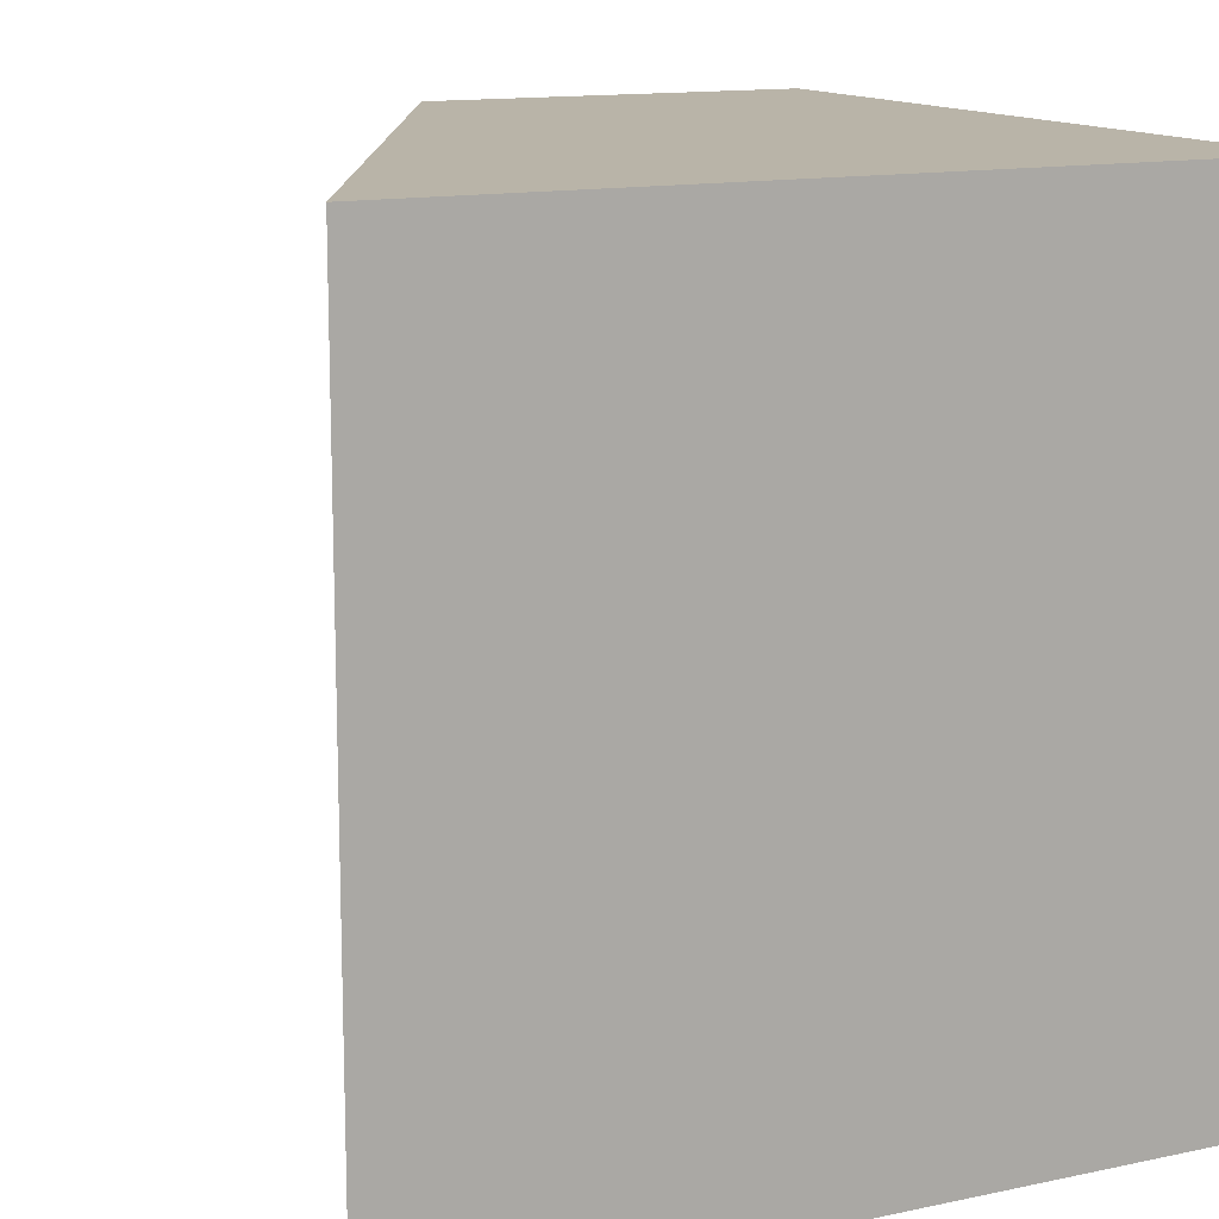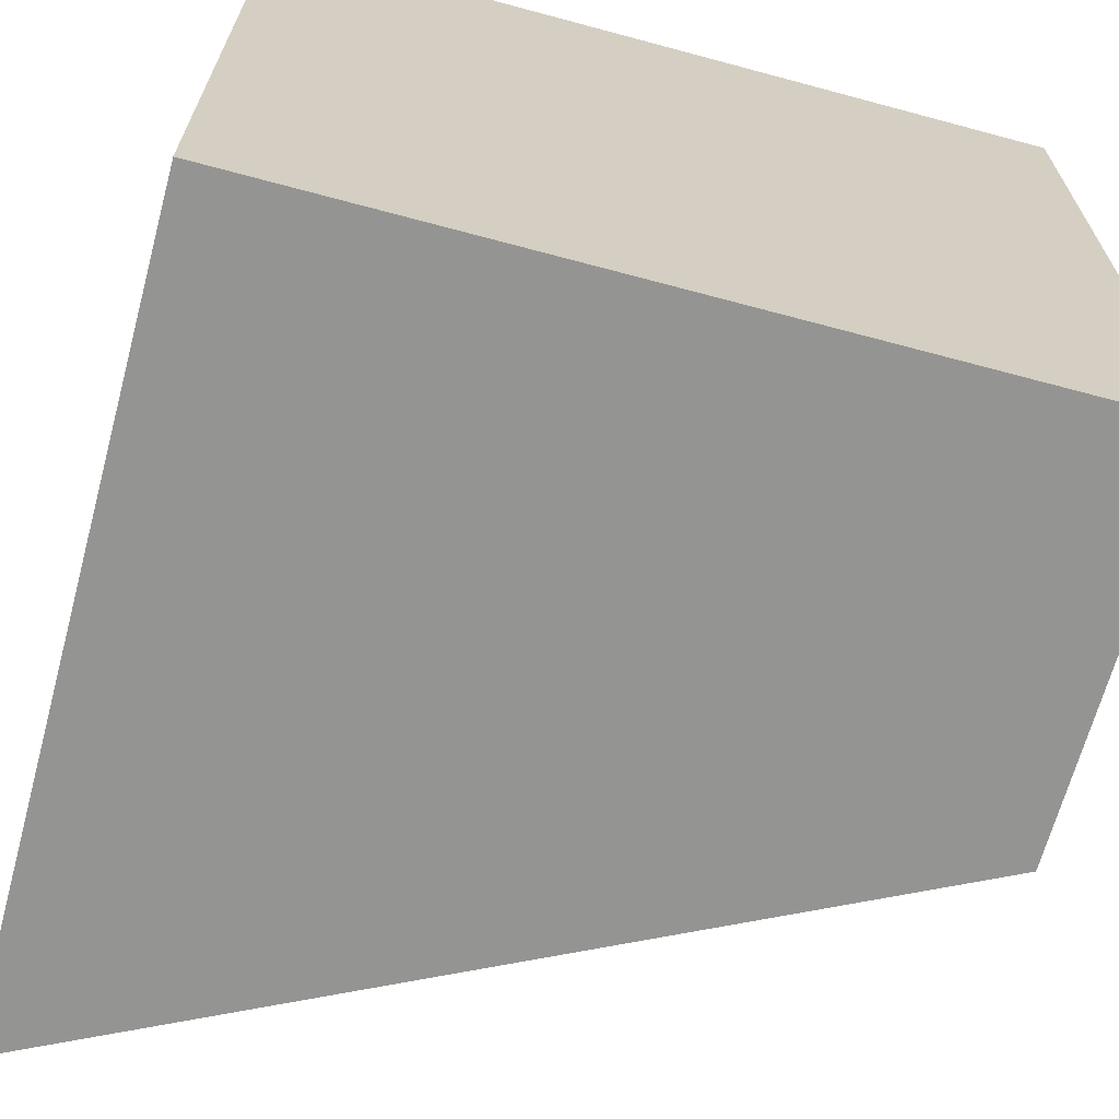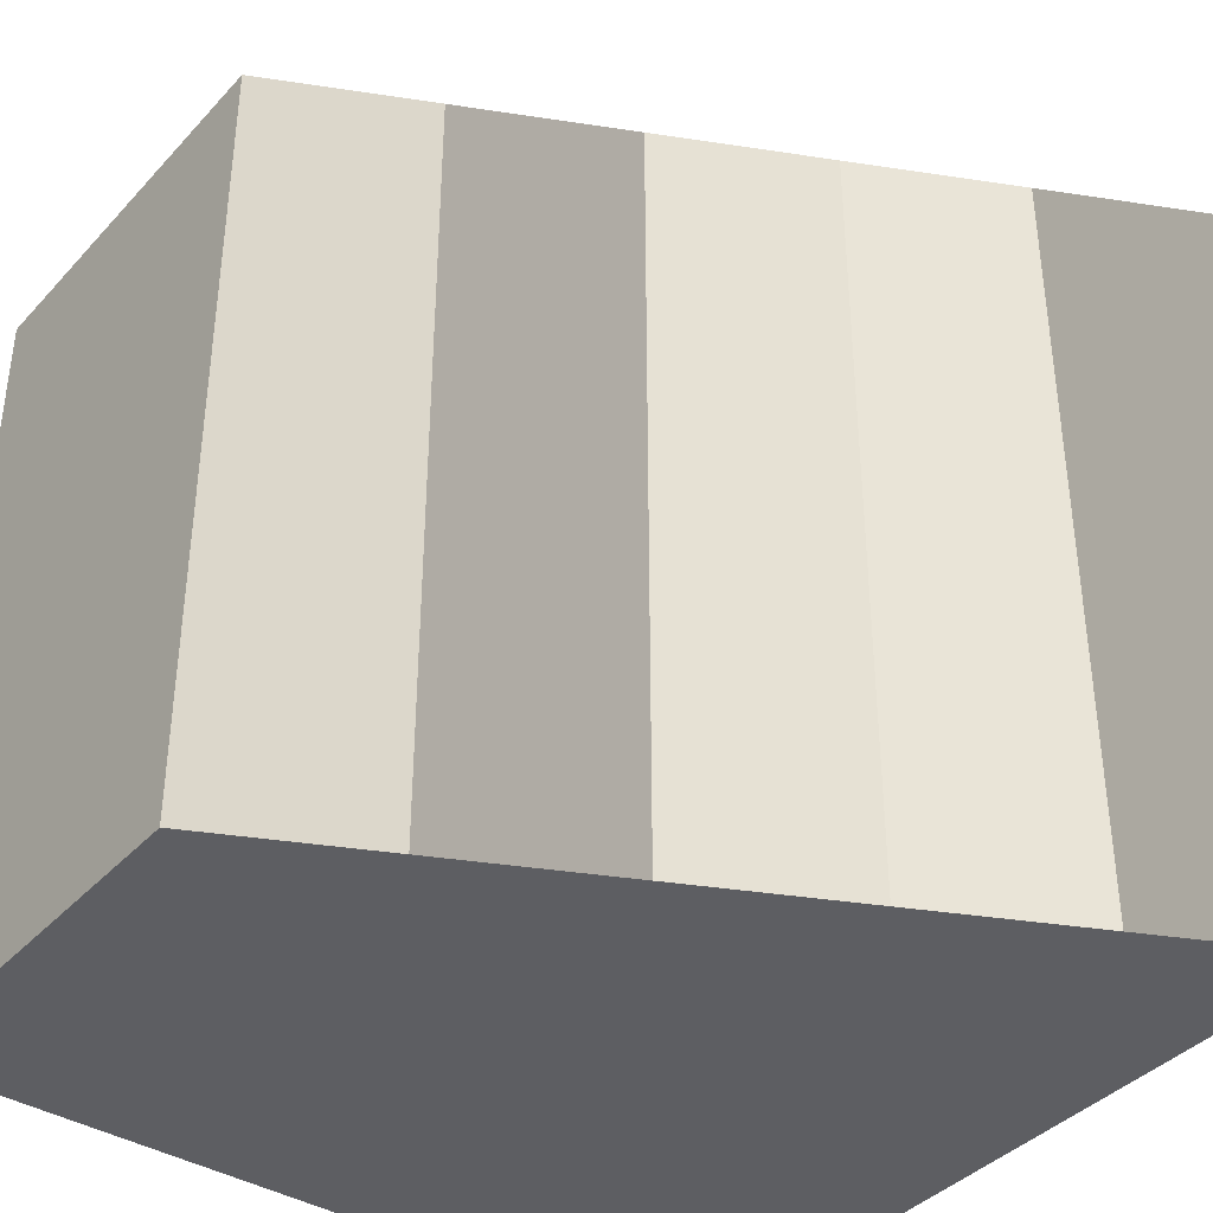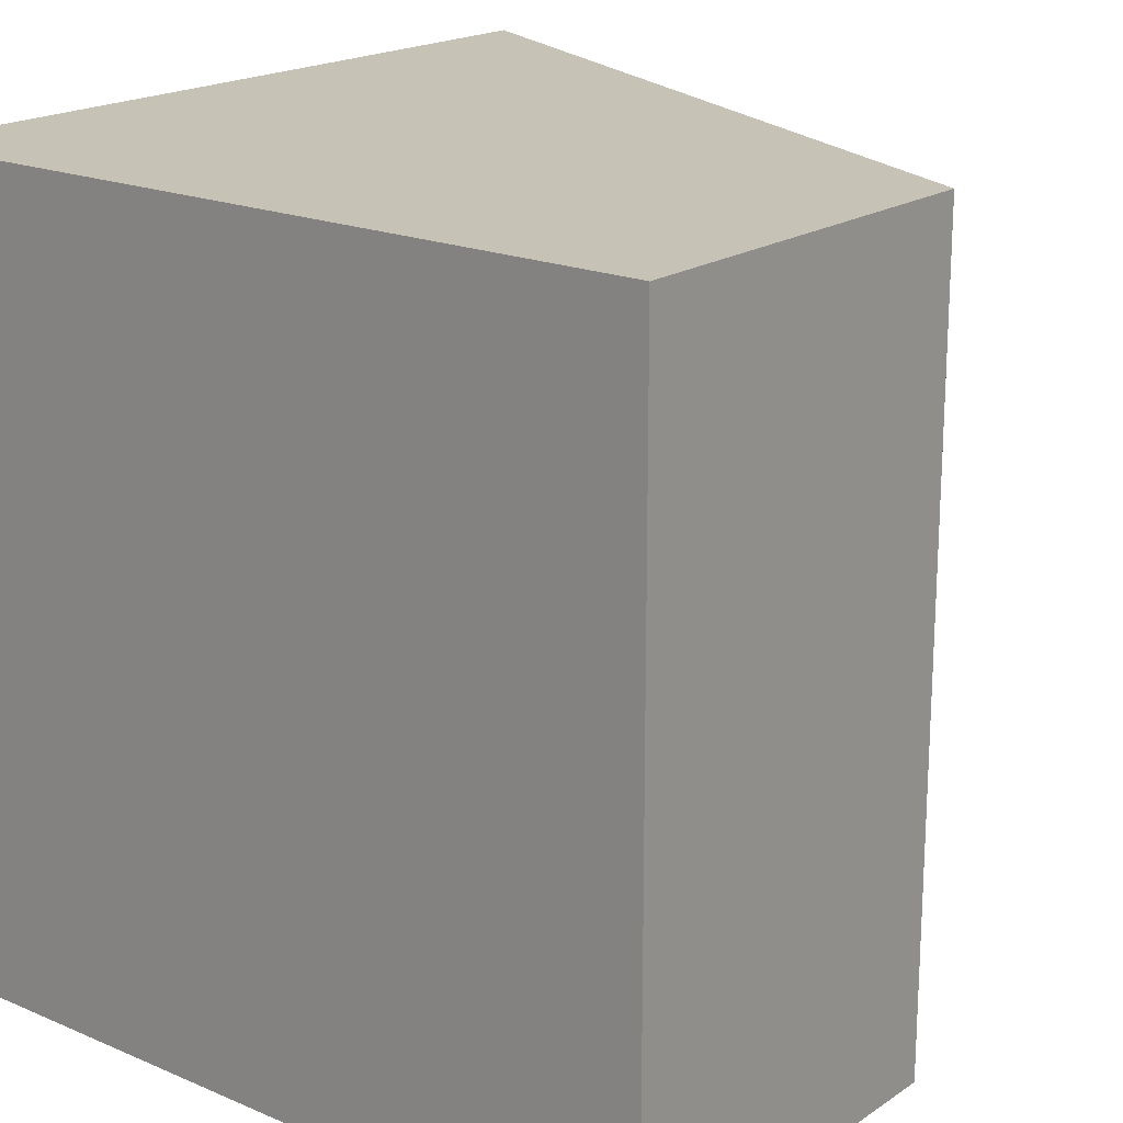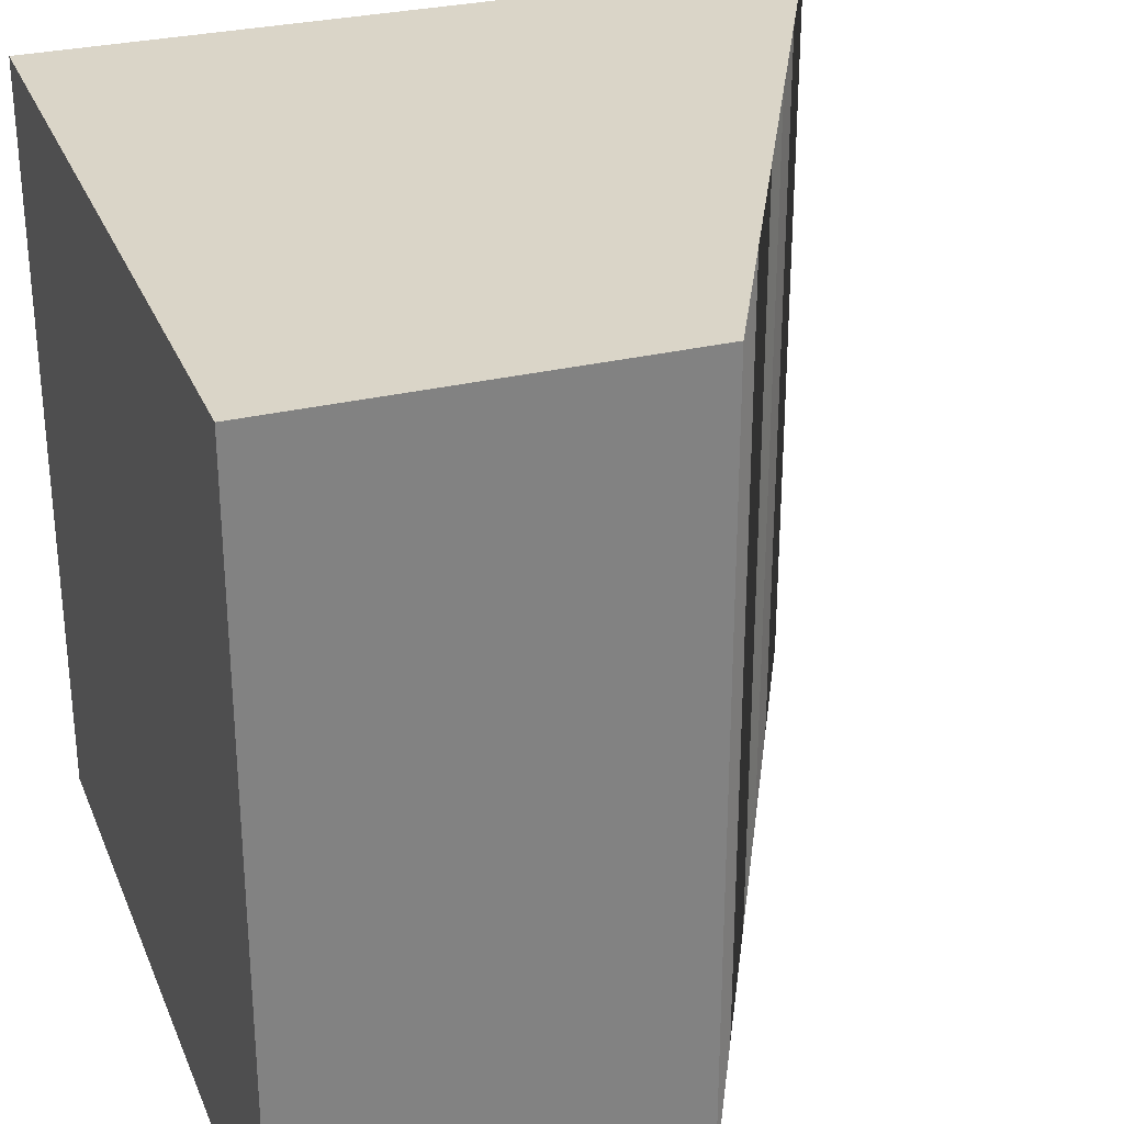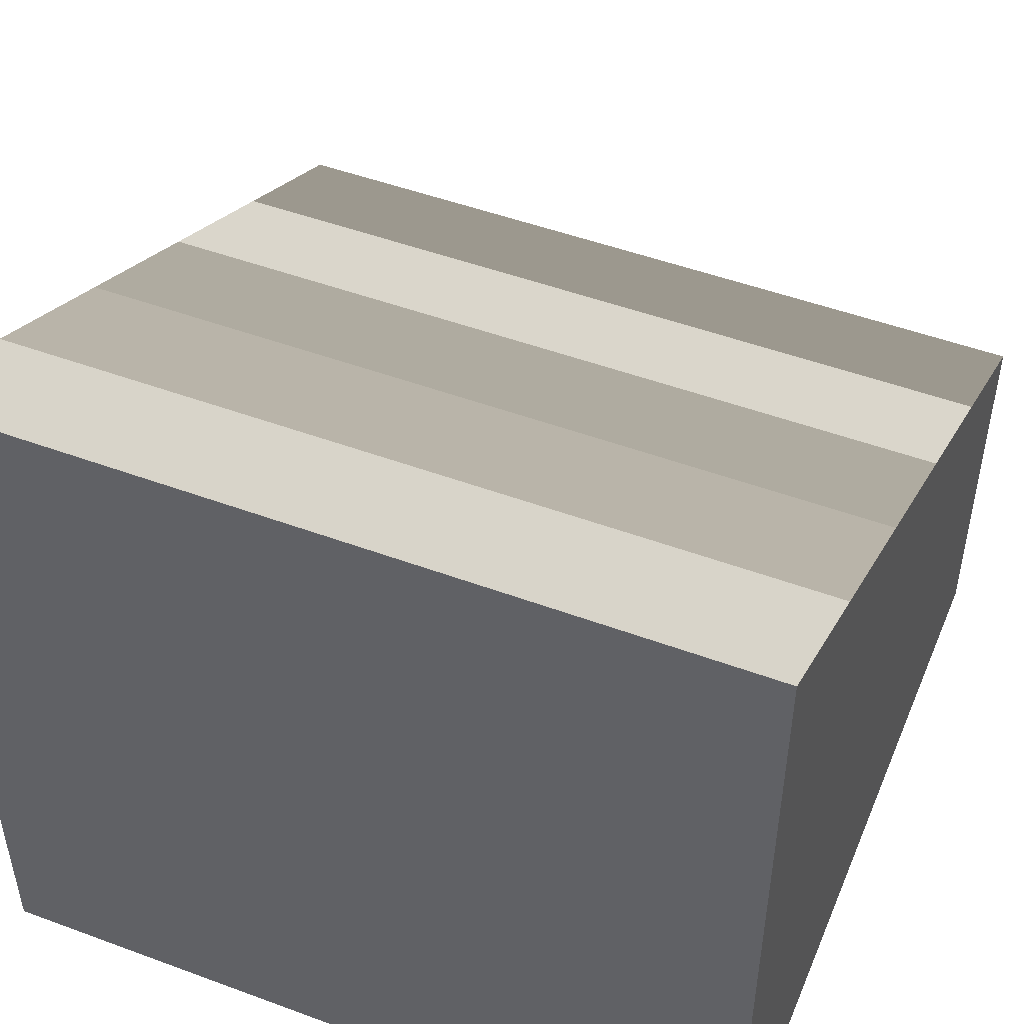
<metadata>
{"format":"obj","ext":"obj","renderer":"f3d","projection":"perspective","resolution":1024,"background":"white","views":[{"elev":13.3,"azim":-115.9,"up":"+Z"},{"elev":-66.9,"azim":-15.1,"up":"+Z"},{"elev":-39.1,"azim":142.6,"up":"+Z"},{"elev":19.1,"azim":38.8,"up":"+Z"},{"elev":29.4,"azim":70.4,"up":"+Z"},{"elev":49.2,"azim":-67.7,"up":"+Y"}]}
</metadata>
<code>
v  0.6 0 -1
v  1 0 -1
v  1 0 1
v  0.6 0 1
v  -1 0 -1
v  -0.6 0 -1
v  -0.6 0 1
v  -1 0 1
v  -0.2 0 -1
v  -0.2 0 1
v  0.2 0 -1
v  0.2 0 1
v  1 1 1
v  1 1 -1
v  0.6 1.2 -1
v  0.6 1.2 1
v  -0.6 1.8 1
v  -0.6 1.8 -1
v  -1 2 -1
v  -1 2 1
v  -0.2 1.6 1
v  -0.2 1.6 -1
v  0.2 1.4 1
v  0.2 1.4 -1
g default
f 1 2 3 4
f 5 6 7 8
f 6 9 10 7
f 9 11 12 10
f 11 1 4 12
f 13 14 15 16
f 17 18 19 20
f 21 22 18 17
f 23 24 22 21
f 16 15 24 23
f 7 10 21 17
f 2 14 13 3
f 1 11 24 15
f 10 12 23 21
f 6 5 19 18
f 9 22 24 11
f 8 20 19 5
f 4 16 23 12
f 7 17 20 8
f 6 18 22 9
f 4 3 13 16
f 1 15 14 2

</code>
